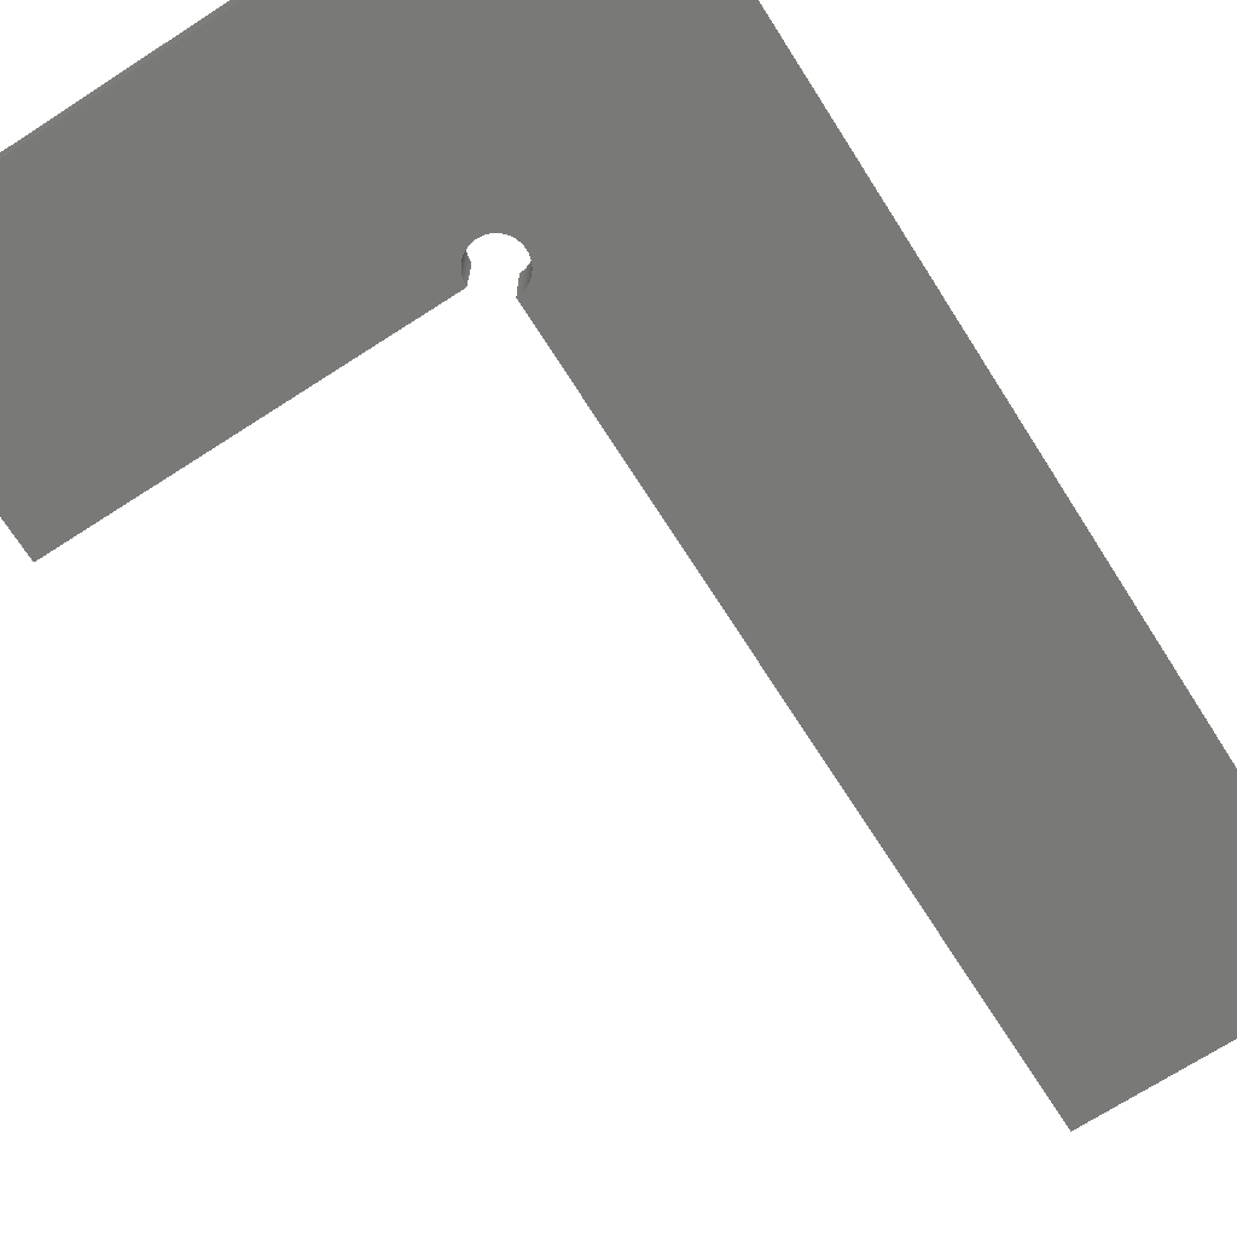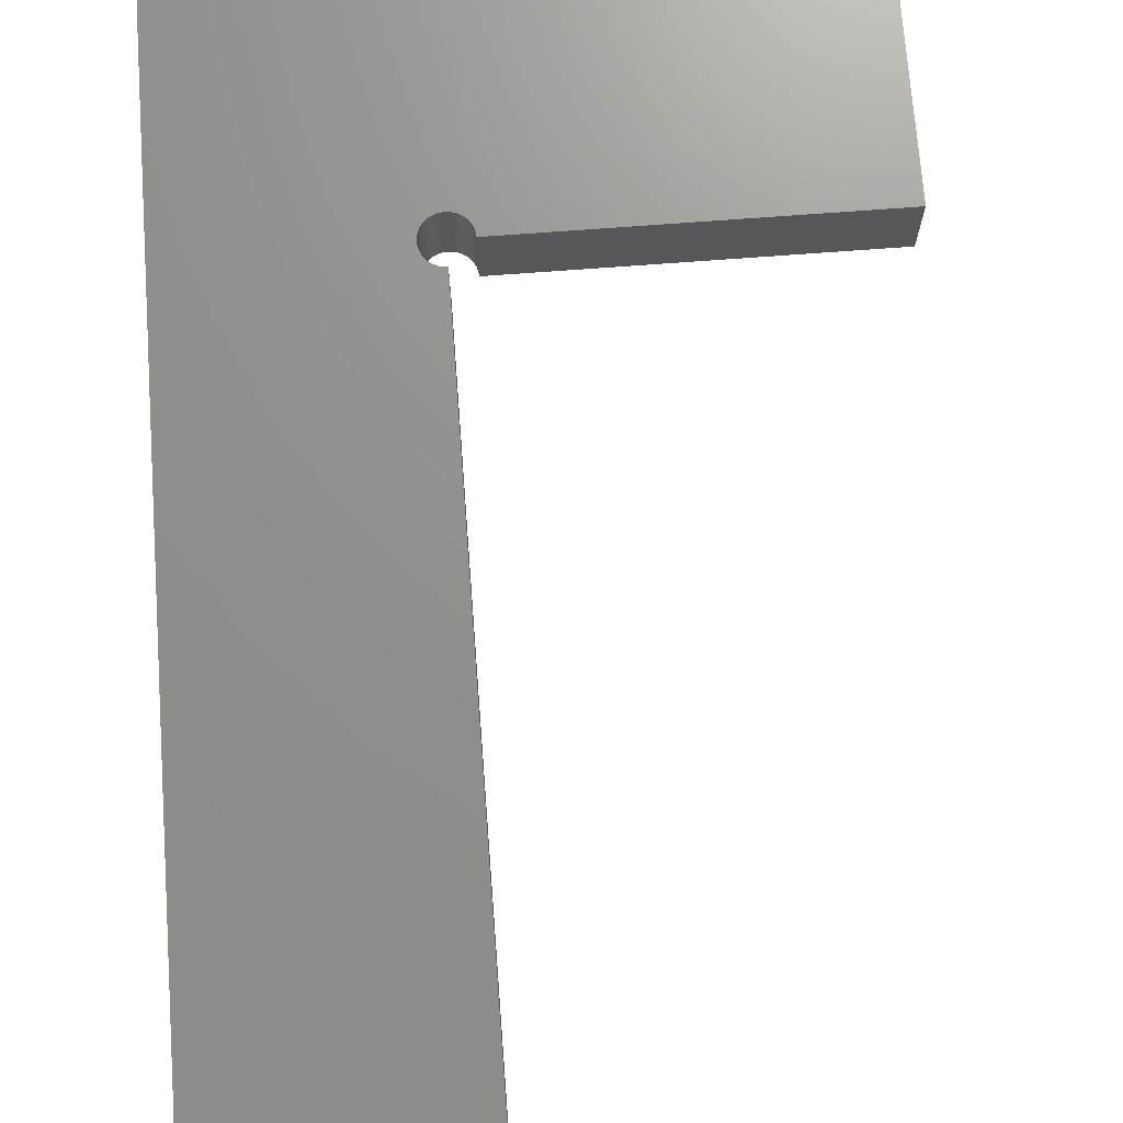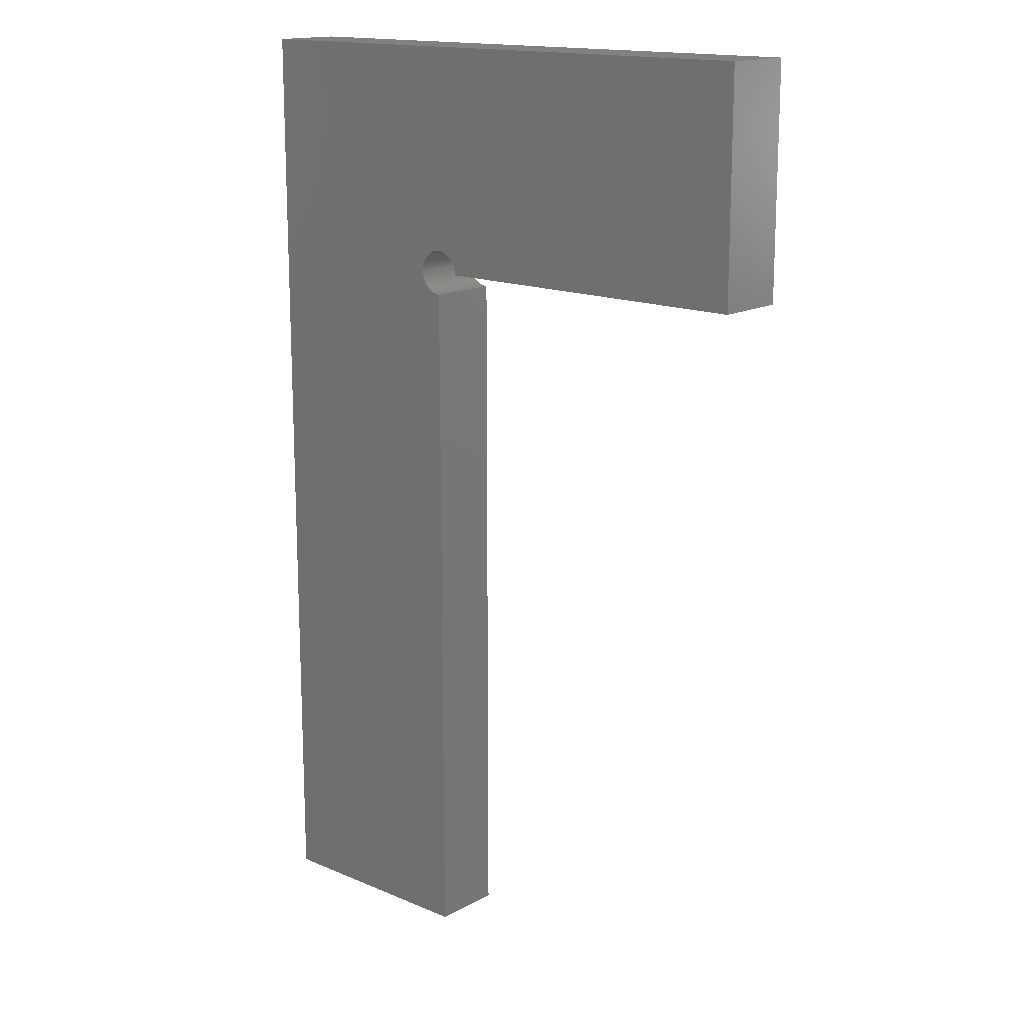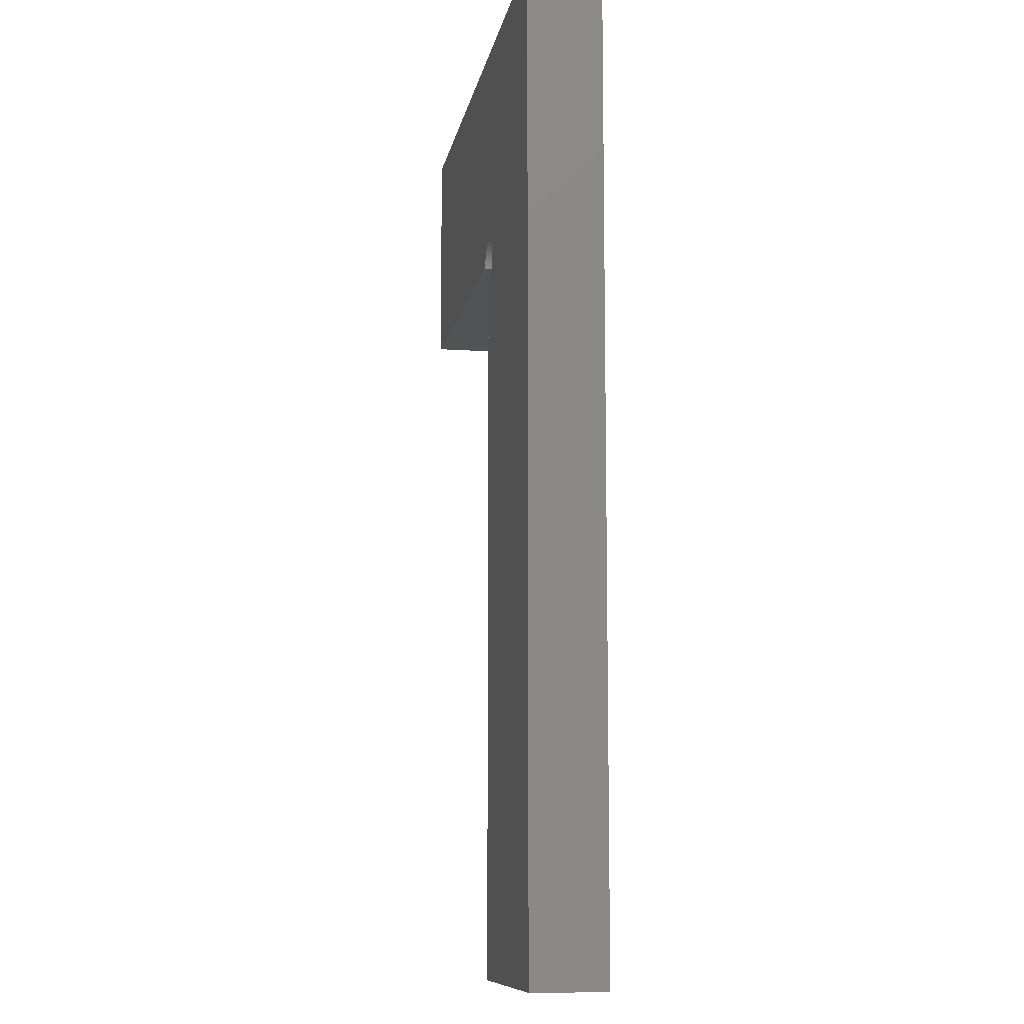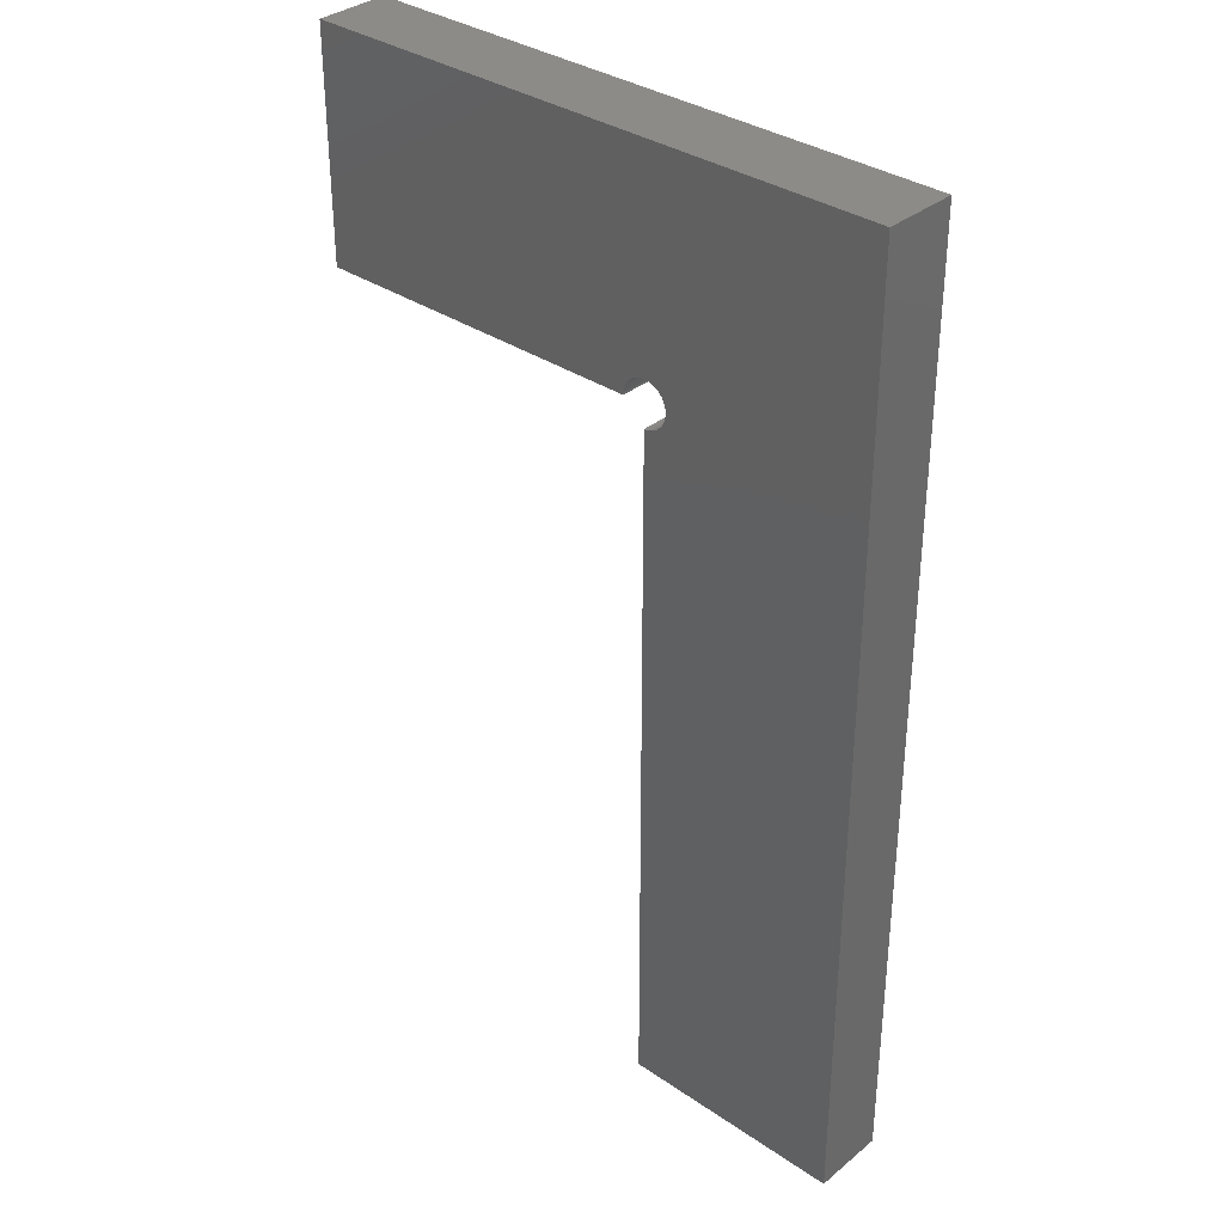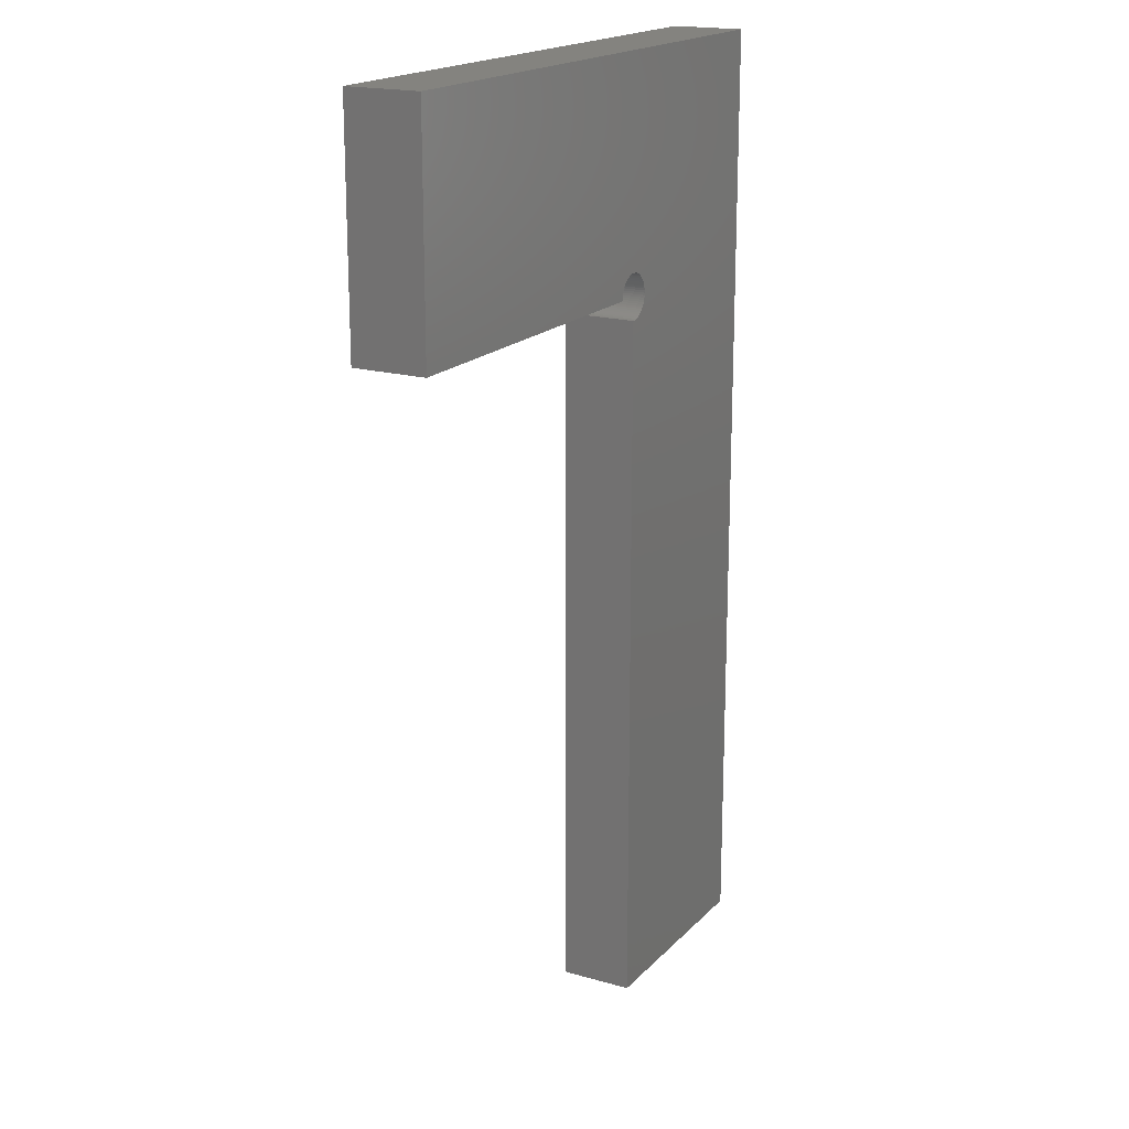
<metadata>
{"format":"stl","ext":"stl","renderer":"f3d","projection":"perspective","resolution":1024,"background":"white","views":[{"elev":-71.6,"azim":-147.3,"up":"+Z"},{"elev":71.6,"azim":-4.3,"up":"+Z"},{"elev":15.7,"azim":41.5,"up":"+Y"},{"elev":-10.0,"azim":-99.8,"up":"+Y"},{"elev":34.2,"azim":-137.5,"up":"+Y"},{"elev":18.4,"azim":118.9,"up":"+Y"}]}
</metadata>
<code>
# stl→obj: 108 verts, 212 faces
v -0.245 -2.488 -4
v 0 -2.5 4
v 0 -2.5 -4
v -0.245 -2.488 4
v -0.4877 -2.452 -4
v -0.4877 -2.452 4
v -0.7257 -2.392 -4
v -0.7257 -2.392 4
v -0.9567 -2.31 -4
v -0.9567 -2.31 4
v -1.178 -2.205 -4
v -1.178 -2.205 4
v -1.389 -2.079 -4
v -1.389 -2.079 4
v -1.586 -1.933 -4
v -1.586 -1.933 4
v -1.768 -1.768 -4
v -1.768 -1.768 4
v -1.933 -1.586 -4
v -1.933 -1.586 4
v -2.079 -1.389 -4
v -2.079 -1.389 4
v -2.205 -1.178 -4
v -2.205 -1.178 4
v -2.31 -0.9567 -4
v -2.31 -0.9567 4
v -2.392 -0.7257 -4
v -2.392 -0.7257 4
v -2.452 -0.4877 -4
v -2.452 -0.4877 4
v -2.488 -0.245 -4
v -2.488 -0.245 4
v -2.5 0 -4
v -2.5 0 4
v -2.488 0.245 -4
v -2.488 0.245 4
v -2.452 0.4877 -4
v -2.452 0.4877 4
v -2.392 0.7257 -4
v -2.392 0.7257 4
v -2.31 0.9567 -4
v -2.31 0.9567 4
v -2.205 1.178 -4
v -2.205 1.178 4
v -2.079 1.389 -4
v -2.079 1.389 4
v -1.933 1.586 -4
v -1.933 1.586 4
v -1.768 1.768 -4
v -1.768 1.768 4
v -1.586 1.933 -4
v -1.586 1.933 4
v -1.389 2.079 -4
v -1.389 2.079 4
v -1.178 2.205 -4
v -1.178 2.205 4
v -0.9567 2.31 -4
v -0.9567 2.31 4
v -0.7257 2.392 -4
v -0.7257 2.392 4
v -0.4877 2.452 -4
v -0.4877 2.452 4
v -0.245 2.488 -4
v -0.245 2.488 4
v 0 2.5 -4
v 0 2.5 4
v 0.245 2.488 -4
v 0.245 2.488 4
v 0.4877 2.452 -4
v 0.4877 2.452 4
v 0.7257 2.392 -4
v 0.7257 2.392 4
v 0.9567 2.31 -4
v 0.9567 2.31 4
v 1.178 2.205 -4
v 1.178 2.205 4
v 1.389 2.079 -4
v 1.389 2.079 4
v 1.586 1.933 -4
v 1.586 1.933 4
v 1.768 1.768 -4
v 1.768 1.768 4
v 1.933 1.586 -4
v 1.933 1.586 4
v 2.079 1.389 -4
v 2.079 1.389 4
v 2.205 1.178 -4
v 2.205 1.178 4
v 2.31 0.9567 -4
v 2.31 0.9567 4
v 2.392 0.7257 -4
v 2.392 0.7257 4
v 2.452 0.4877 -4
v 2.452 0.4877 4
v 2.488 0.245 -4
v 2.488 0.245 4
v 2.5 0 -4
v 2.5 0 4
v 40 0 -4
v 40 0 4
v 40 25 -4
v 40 25 4
v -25 25 -4
v -25 25 4
v -25 -80 -4
v -25 -80 4
v 0 -80 -4
v 0 -80 4
f 1 2 3
f 1 4 2
f 5 4 1
f 5 6 4
f 7 6 5
f 7 8 6
f 9 8 7
f 9 10 8
f 11 10 9
f 11 12 10
f 13 12 11
f 13 14 12
f 15 14 13
f 15 16 14
f 17 16 15
f 17 18 16
f 19 18 17
f 19 20 18
f 21 20 19
f 21 22 20
f 23 22 21
f 23 24 22
f 25 24 23
f 25 26 24
f 27 26 25
f 27 28 26
f 29 28 27
f 29 30 28
f 31 30 29
f 31 32 30
f 33 32 31
f 33 34 32
f 35 34 33
f 35 36 34
f 37 36 35
f 37 38 36
f 39 38 37
f 39 40 38
f 41 40 39
f 41 42 40
f 43 42 41
f 43 44 42
f 45 44 43
f 45 46 44
f 47 46 45
f 47 48 46
f 49 48 47
f 49 50 48
f 51 50 49
f 51 52 50
f 53 52 51
f 53 54 52
f 55 54 53
f 55 56 54
f 57 56 55
f 57 58 56
f 59 58 57
f 59 60 58
f 61 60 59
f 61 62 60
f 63 62 61
f 63 64 62
f 65 64 63
f 65 66 64
f 67 66 65
f 67 68 66
f 69 68 67
f 69 70 68
f 71 70 69
f 71 72 70
f 73 72 71
f 73 74 72
f 75 74 73
f 75 76 74
f 77 76 75
f 77 78 76
f 79 78 77
f 79 80 78
f 81 80 79
f 81 82 80
f 83 82 81
f 83 84 82
f 85 84 83
f 85 86 84
f 87 86 85
f 87 88 86
f 89 88 87
f 89 90 88
f 91 90 89
f 91 92 90
f 93 92 91
f 93 94 92
f 95 94 93
f 95 96 94
f 97 96 95
f 97 98 96
f 99 98 97
f 99 100 98
f 101 100 99
f 101 102 100
f 103 102 101
f 103 104 102
f 105 104 103
f 105 106 104
f 107 106 105
f 107 108 106
f 3 108 107
f 3 2 108
f 5 107 7
f 7 105 9
f 107 105 7
f 5 1 107
f 9 105 11
f 11 105 13
f 13 105 15
f 15 105 17
f 17 105 19
f 105 23 21
f 105 25 23
f 105 103 25
f 25 103 27
f 27 103 29
f 29 103 31
f 31 103 33
f 33 103 35
f 35 103 37
f 37 103 39
f 39 103 41
f 41 103 43
f 43 103 45
f 45 103 47
f 47 103 49
f 49 103 51
f 51 103 53
f 53 103 55
f 103 59 57
f 103 61 59
f 103 63 61
f 103 65 63
f 103 67 65
f 103 69 67
f 101 71 69
f 101 73 71
f 101 75 73
f 101 77 75
f 101 79 77
f 101 81 79
f 101 83 81
f 101 85 83
f 101 87 85
f 101 99 87
f 87 99 89
f 89 99 91
f 91 99 93
f 93 99 95
f 95 99 97
f 107 1 3
f 103 101 69
f 55 103 57
f 19 105 21
f 8 108 6
f 10 106 8
f 8 106 108
f 108 4 6
f 12 106 10
f 14 106 12
f 16 106 14
f 18 106 16
f 20 106 18
f 22 24 106
f 24 26 106
f 26 104 106
f 28 104 26
f 30 104 28
f 32 104 30
f 34 104 32
f 36 104 34
f 38 104 36
f 40 104 38
f 42 104 40
f 44 104 42
f 46 104 44
f 48 104 46
f 50 104 48
f 52 104 50
f 54 104 52
f 56 104 54
f 58 60 104
f 60 62 104
f 62 64 104
f 64 66 104
f 66 68 104
f 68 70 104
f 70 72 102
f 72 74 102
f 74 76 102
f 76 78 102
f 78 80 102
f 80 82 102
f 82 84 102
f 84 86 102
f 86 88 102
f 88 100 102
f 90 100 88
f 92 100 90
f 94 100 92
f 96 100 94
f 98 100 96
f 2 4 108
f 70 102 104
f 58 104 56
f 22 106 20

</code>
